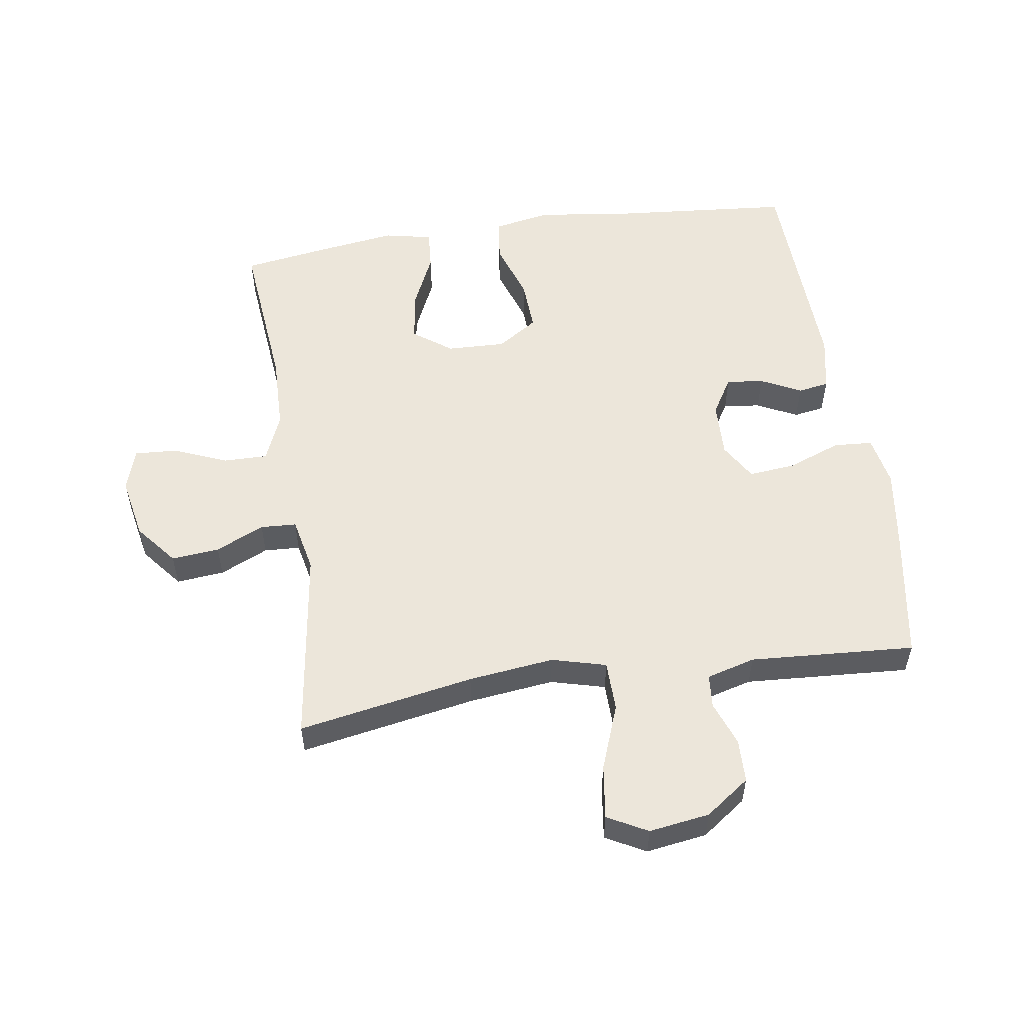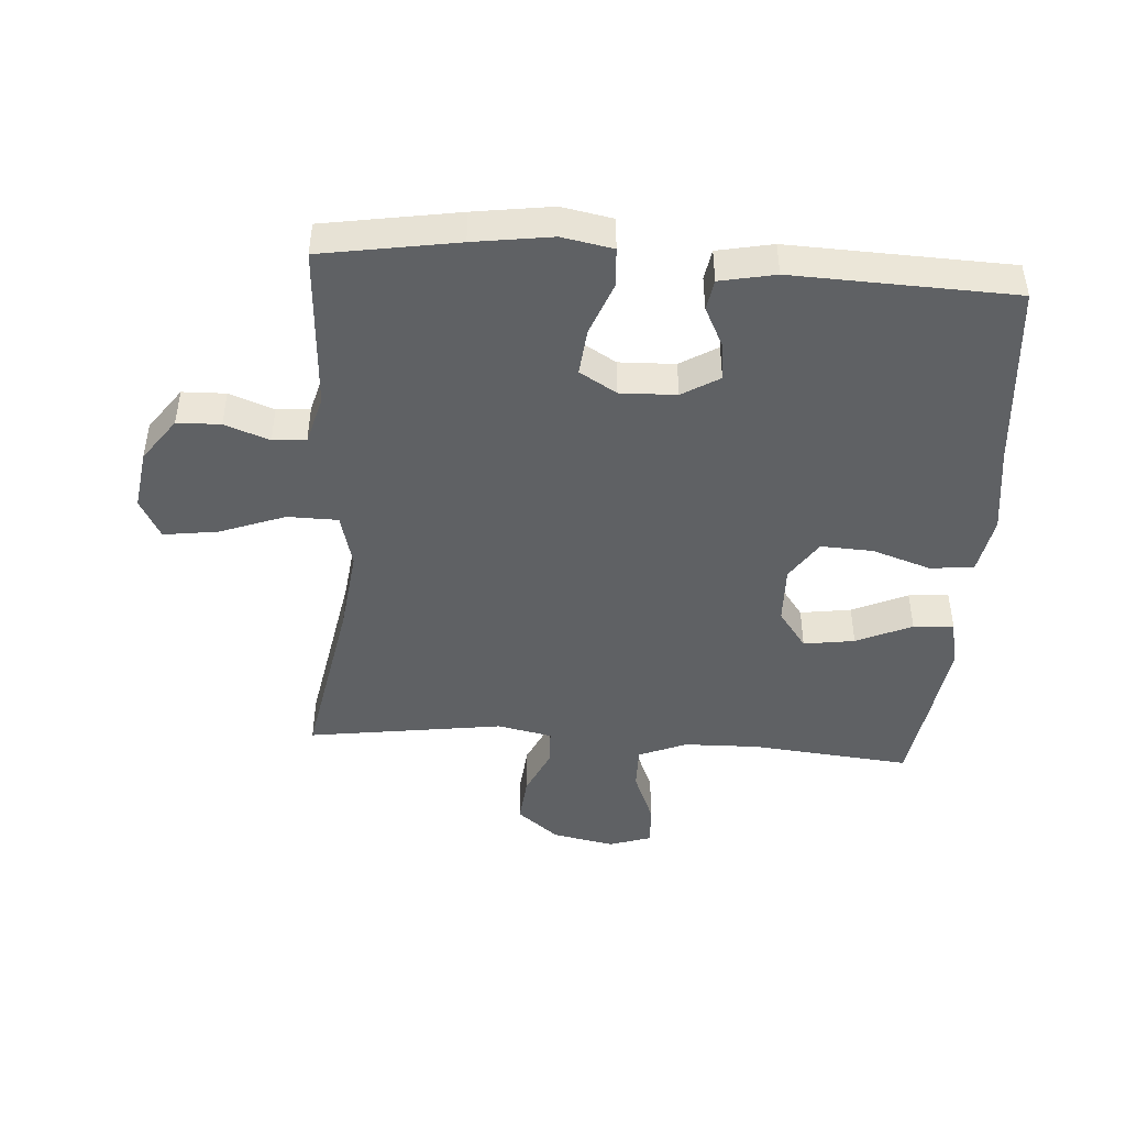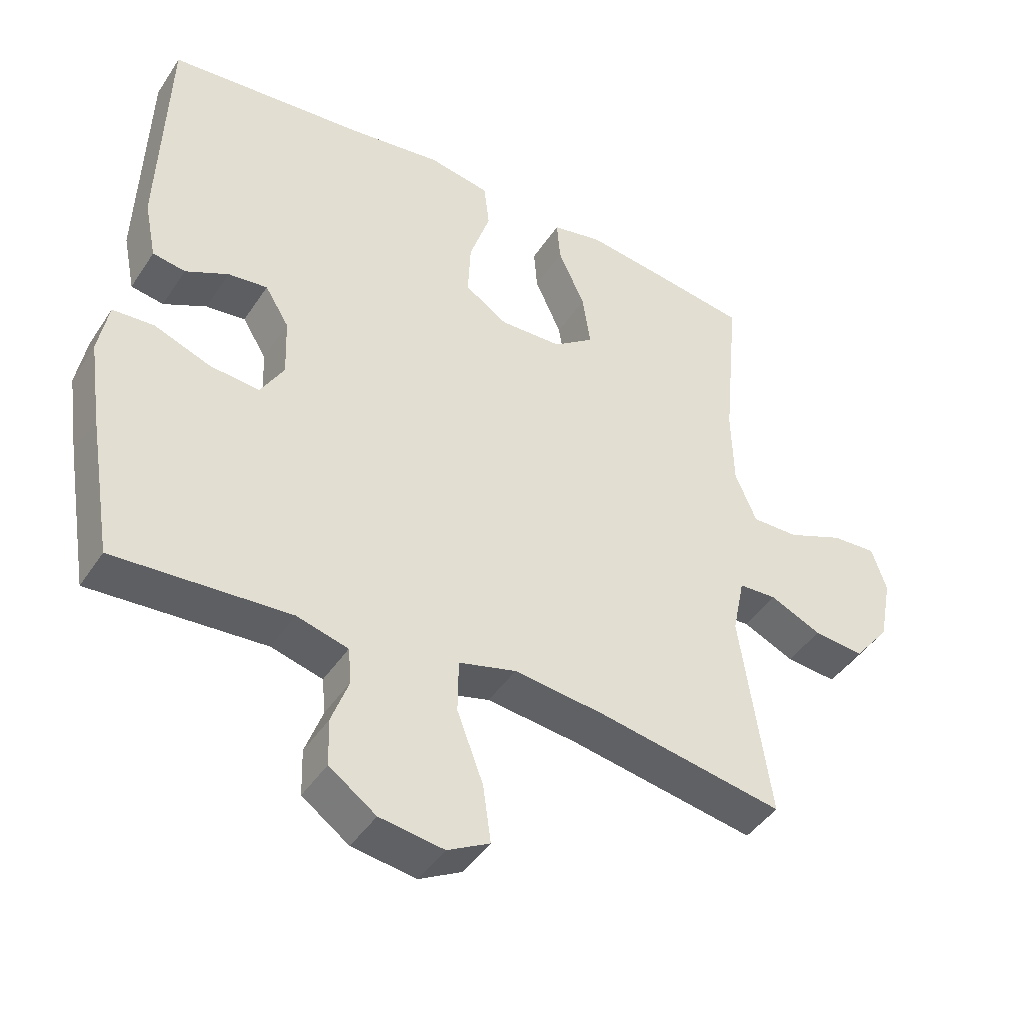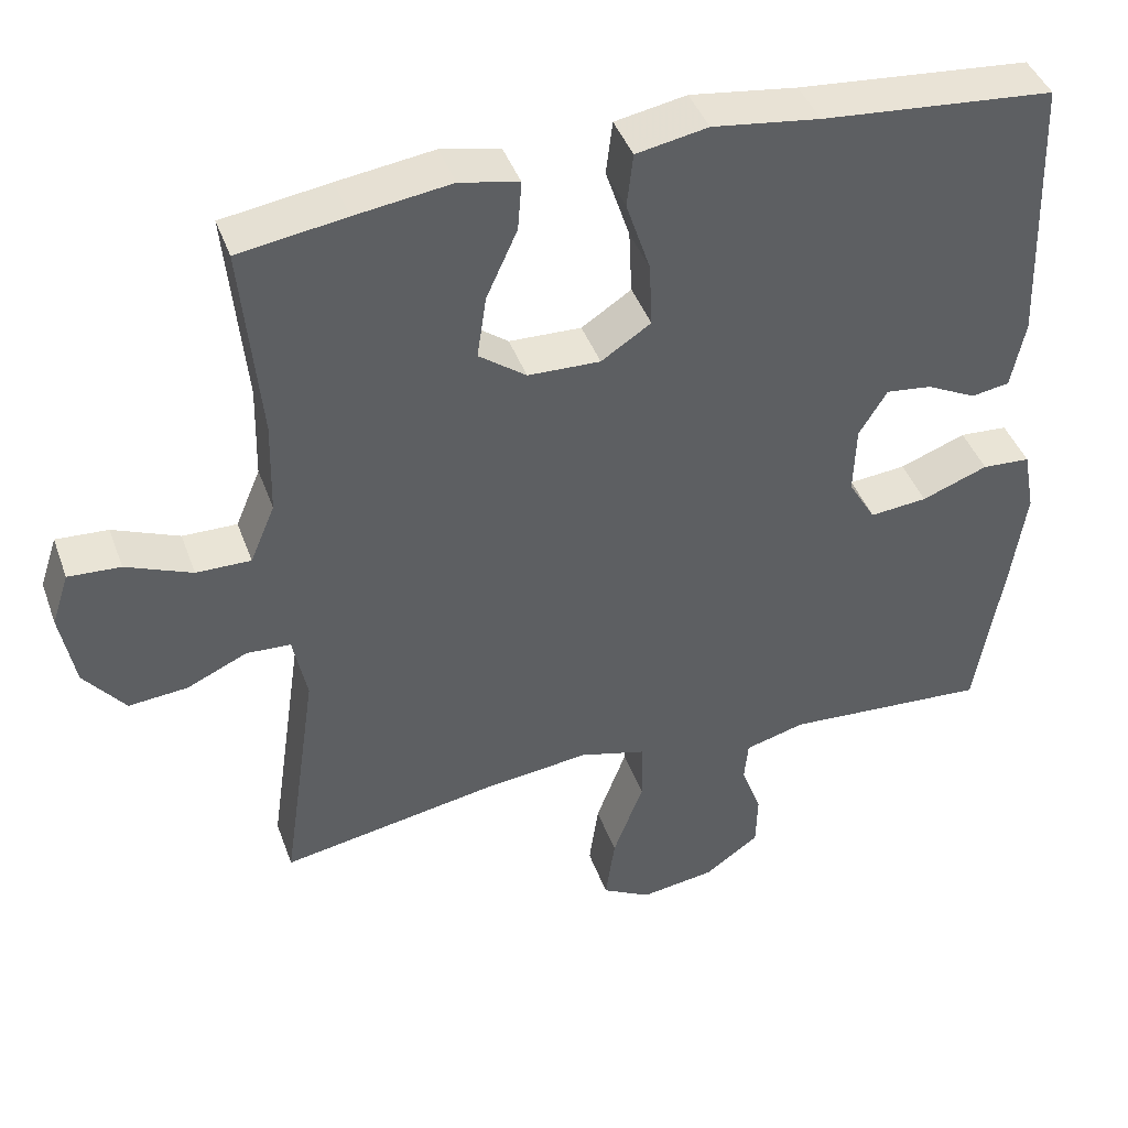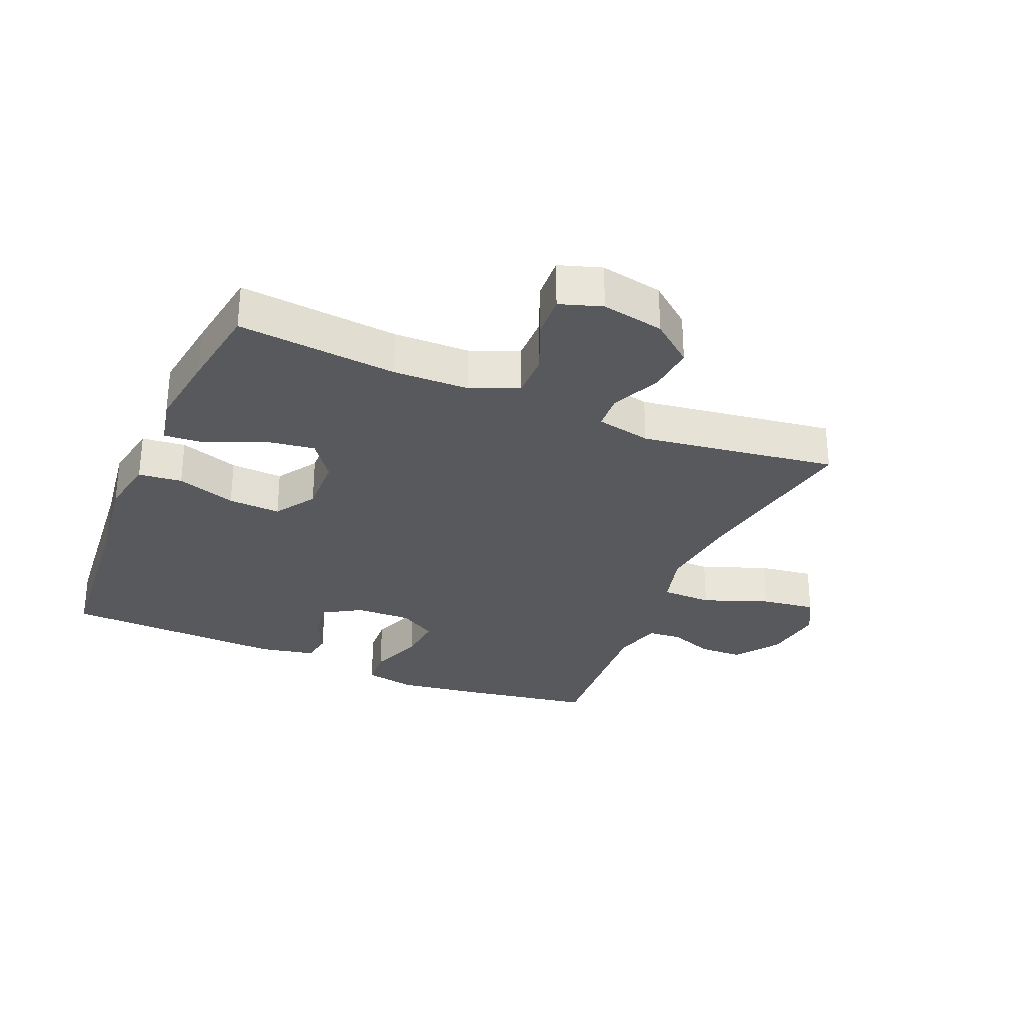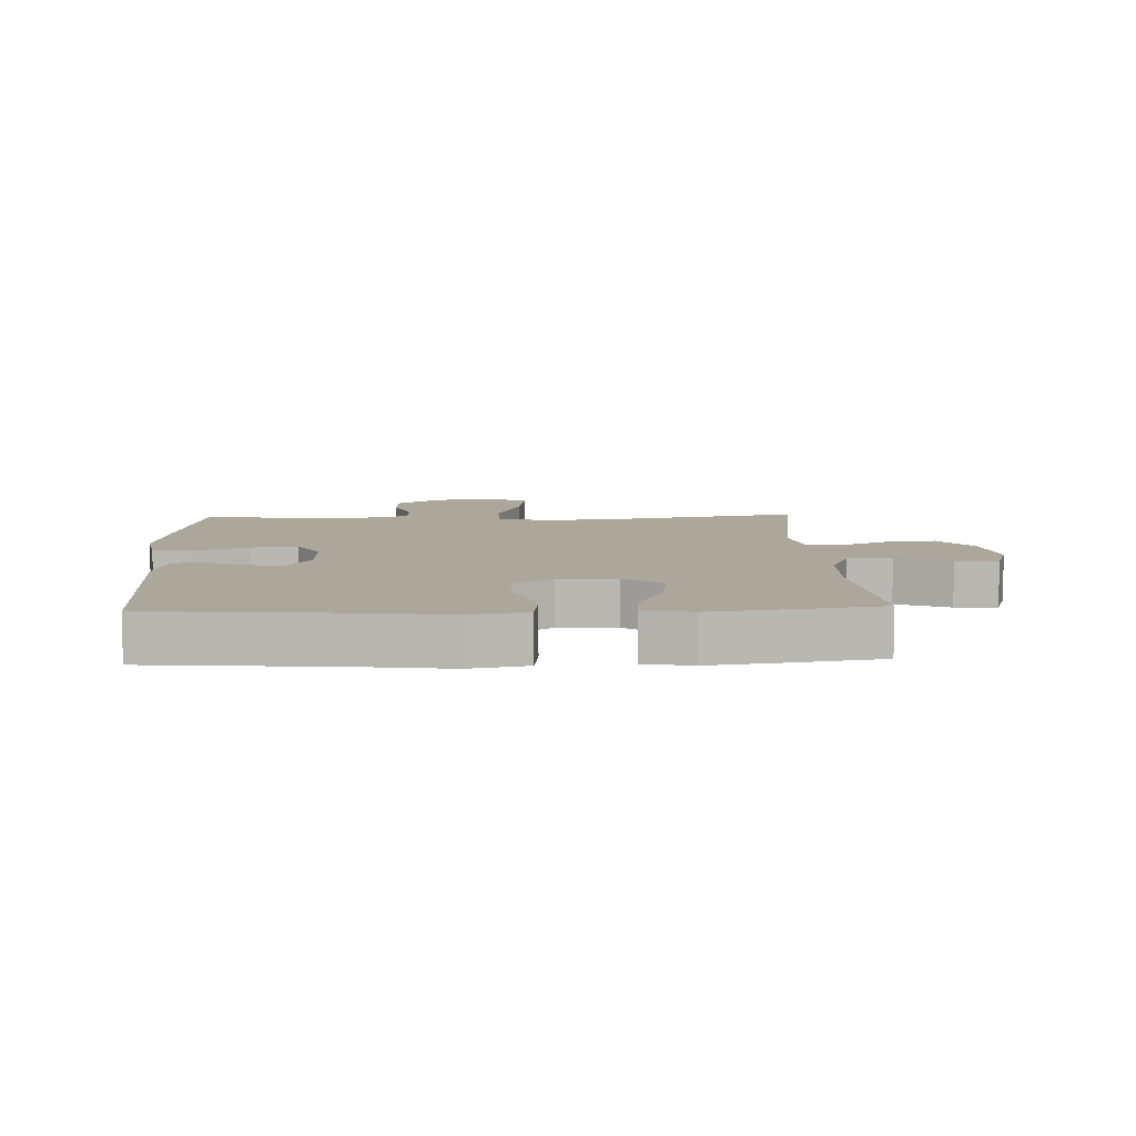
<metadata>
{"format":"obj","ext":"obj","renderer":"f3d","projection":"perspective","resolution":1024,"background":"white","views":[{"elev":54.5,"azim":171.3,"up":"+Y"},{"elev":-45.5,"azim":-94.1,"up":"+Y"},{"elev":-43.7,"azim":-31.0,"up":"+Z"},{"elev":42.4,"azim":160.9,"up":"+Z"},{"elev":-30.1,"azim":67.0,"up":"+Y"},{"elev":8.2,"azim":-2.5,"up":"+Y"}]}
</metadata>
<code>
v -0.5 0.07 0.5
v -0.201 0.07 0.527
v -0.063 0.07 0.546
v 0.029 0.07 0.529
v 0.037 0.07 0.46
v 0.006 0.07 0.366
v 0.002 0.07 0.283
v 0.066 0.07 0.241
v 0.159 0.07 0.244
v 0.22 0.07 0.289
v 0.208 0.07 0.37
v 0.168 0.07 0.458
v 0.163 0.07 0.522
v 0.239 0.07 0.538
v 0.362 0.07 0.521
v 0.5 0.07 0.5
v 0.476 0.07 0.247
v 0.479 0.07 0.127
v 0.511 0.07 0.051
v 0.581 0.07 0.052
v 0.666 0.07 0.087
v 0.733 0.07 0.091
v 0.755 0.07 0.024
v 0.736 0.07 -0.075
v 0.683 0.07 -0.141
v 0.607 0.07 -0.134
v 0.53 0.07 -0.099
v 0.473 0.07 -0.102
v 0.455 0.07 -0.189
v 0.5 0.07 -0.5
v 0.221 0.07 -0.45
v 0.085 0.07 -0.434
v -0.001 0.07 -0.457
v -0.002 0.07 -0.537
v 0.037 0.07 -0.641
v 0.049 0.07 -0.727
v -0.014 0.07 -0.761
v -0.11 0.07 -0.747
v -0.18 0.07 -0.697
v -0.182 0.07 -0.628
v -0.156 0.07 -0.557
v -0.161 0.07 -0.504
v -0.238 0.07 -0.483
v -0.5 0.07 -0.5
v -0.536 0.07 -0.285
v -0.554 0.07 -0.161
v -0.539 0.07 -0.08
v -0.477 0.07 -0.076
v -0.392 0.07 -0.108
v -0.318 0.07 -0.115
v -0.283 0.07 -0.056
v -0.286 0.07 0.033
v -0.322 0.07 0.092
v -0.381 0.07 0.085
v -0.445 0.07 0.053
v -0.494 0.07 0.061
v -0.512 0.07 0.149
v -0.5 0 0.5
v -0.201 0 0.527
v -0.063 0 0.546
v 0.029 0 0.529
v 0.037 0 0.46
v 0.006 0 0.366
v 0.002 0 0.283
v 0.066 0 0.241
v 0.159 0 0.244
v 0.22 0 0.289
v 0.208 0 0.37
v 0.168 0 0.458
v 0.163 0 0.522
v 0.239 0 0.538
v 0.362 0 0.521
v 0.5 0 0.5
v 0.476 0 0.247
v 0.479 0 0.127
v 0.511 0 0.051
v 0.581 0 0.052
v 0.666 0 0.087
v 0.733 0 0.091
v 0.755 0 0.024
v 0.736 0 -0.075
v 0.683 0 -0.141
v 0.607 0 -0.134
v 0.53 0 -0.099
v 0.473 0 -0.102
v 0.455 0 -0.189
v 0.5 0 -0.5
v 0.221 0 -0.45
v 0.085 0 -0.434
v -0.001 0 -0.457
v -0.002 0 -0.537
v 0.037 0 -0.641
v 0.049 0 -0.727
v -0.014 0 -0.761
v -0.11 0 -0.747
v -0.18 0 -0.697
v -0.182 0 -0.628
v -0.156 0 -0.557
v -0.161 0 -0.504
v -0.238 0 -0.483
v -0.5 0 -0.5
v -0.536 0 -0.285
v -0.554 0 -0.161
v -0.539 0 -0.08
v -0.477 0 -0.076
v -0.392 0 -0.108
v -0.318 0 -0.115
v -0.283 0 -0.056
v -0.286 0 0.033
v -0.322 0 0.092
v -0.381 0 0.085
v -0.445 0 0.053
v -0.494 0 0.061
v -0.512 0 0.149
f 54 55 56 57
f 53 54 57 1
f 52 53 1 2
f 51 52 2 3
f 46 47 48 49
f 46 49 50
f 43 44 45 46
f 42 43 46 50
f 38 39 40 41
f 38 41 42
f 37 38 42
f 34 35 36 37
f 33 34 37 42
f 29 30 31
f 28 29 31 32
f 24 25 26 27
f 24 27 28
f 23 24 28
f 20 21 22 23
f 19 20 23 28
f 18 19 28 32
f 14 15 16 17
f 11 12 13 14
f 10 11 14 17
f 9 10 17 18
f 3 4 5 6
f 51 3 6 7
f 33 42 50 51
f 33 51 7 8
f 18 32 33
f 8 9 18 33
f 114 113 112 111
f 58 114 111 110
f 59 58 110 109
f 60 59 109 108
f 106 105 104 103
f 107 106 103
f 103 102 101 100
f 107 103 100 99
f 98 97 96 95
f 99 98 95
f 99 95 94
f 94 93 92 91
f 99 94 91 90
f 88 87 86
f 89 88 86 85
f 84 83 82 81
f 85 84 81
f 85 81 80
f 80 79 78 77
f 85 80 77 76
f 89 85 76 75
f 74 73 72 71
f 71 70 69 68
f 74 71 68 67
f 75 74 67 66
f 63 62 61 60
f 64 63 60 108
f 108 107 99 90
f 65 64 108 90
f 90 89 75
f 90 75 66 65
f 1 58 59 2
f 2 59 60 3
f 3 60 61 4
f 4 61 62 5
f 5 62 63 6
f 6 63 64 7
f 7 64 65 8
f 8 65 66 9
f 9 66 67 10
f 10 67 68 11
f 11 68 69 12
f 12 69 70 13
f 13 70 71 14
f 14 71 72 15
f 15 72 73 16
f 16 73 74 17
f 17 74 75 18
f 18 75 76 19
f 19 76 77 20
f 20 77 78 21
f 21 78 79 22
f 22 79 80 23
f 23 80 81 24
f 24 81 82 25
f 25 82 83 26
f 26 83 84 27
f 27 84 85 28
f 28 85 86 29
f 29 86 87 30
f 30 87 88 31
f 31 88 89 32
f 32 89 90 33
f 33 90 91 34
f 34 91 92 35
f 35 92 93 36
f 36 93 94 37
f 37 94 95 38
f 38 95 96 39
f 39 96 97 40
f 40 97 98 41
f 41 98 99 42
f 42 99 100 43
f 43 100 101 44
f 44 101 102 45
f 45 102 103 46
f 46 103 104 47
f 47 104 105 48
f 48 105 106 49
f 49 106 107 50
f 50 107 108 51
f 51 108 109 52
f 52 109 110 53
f 53 110 111 54
f 54 111 112 55
f 55 112 113 56
f 56 113 114 57
f 57 114 58 1

</code>
